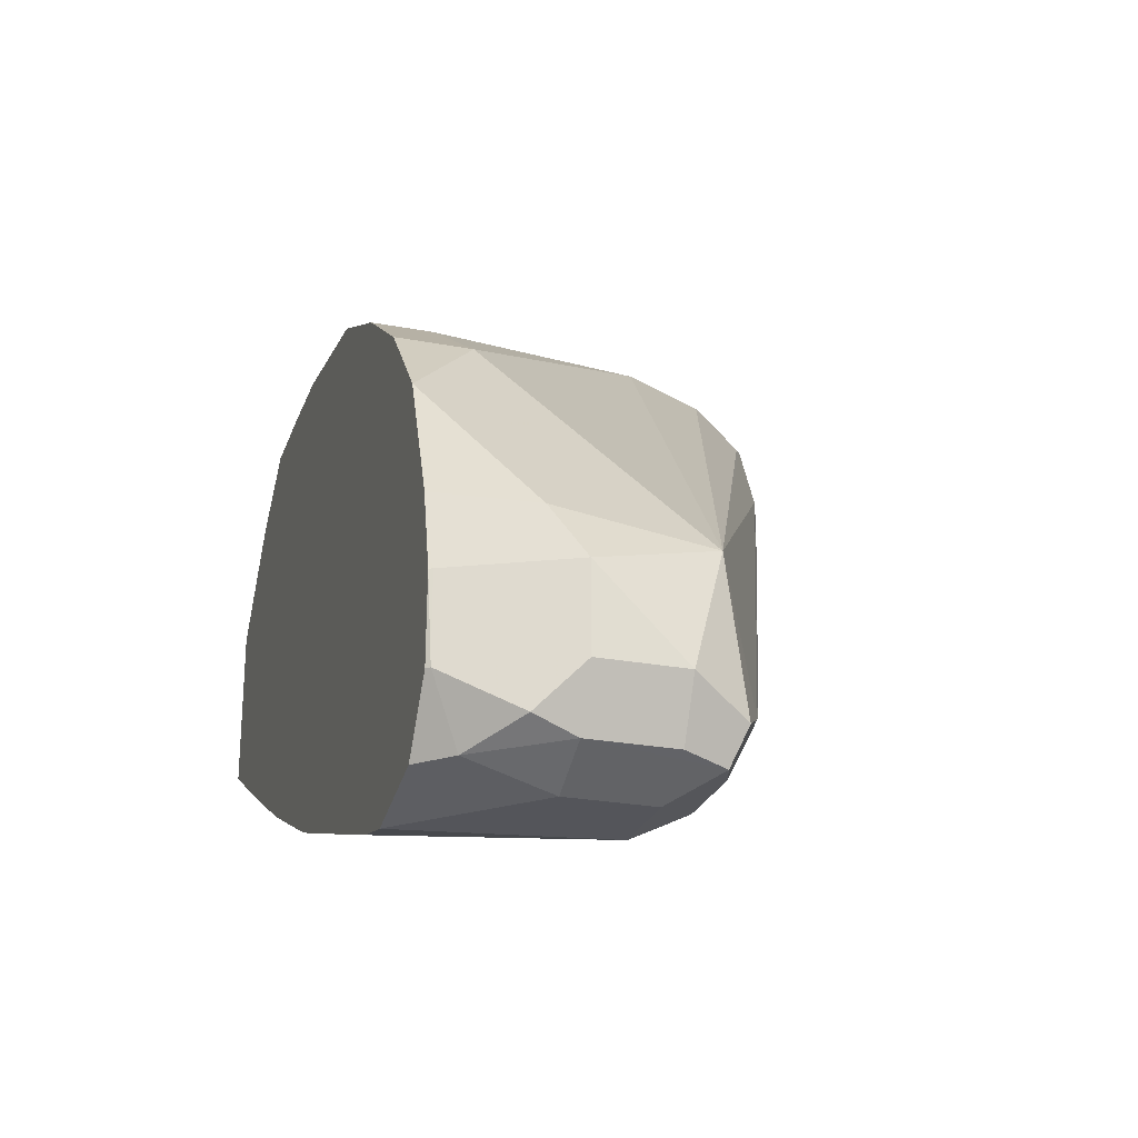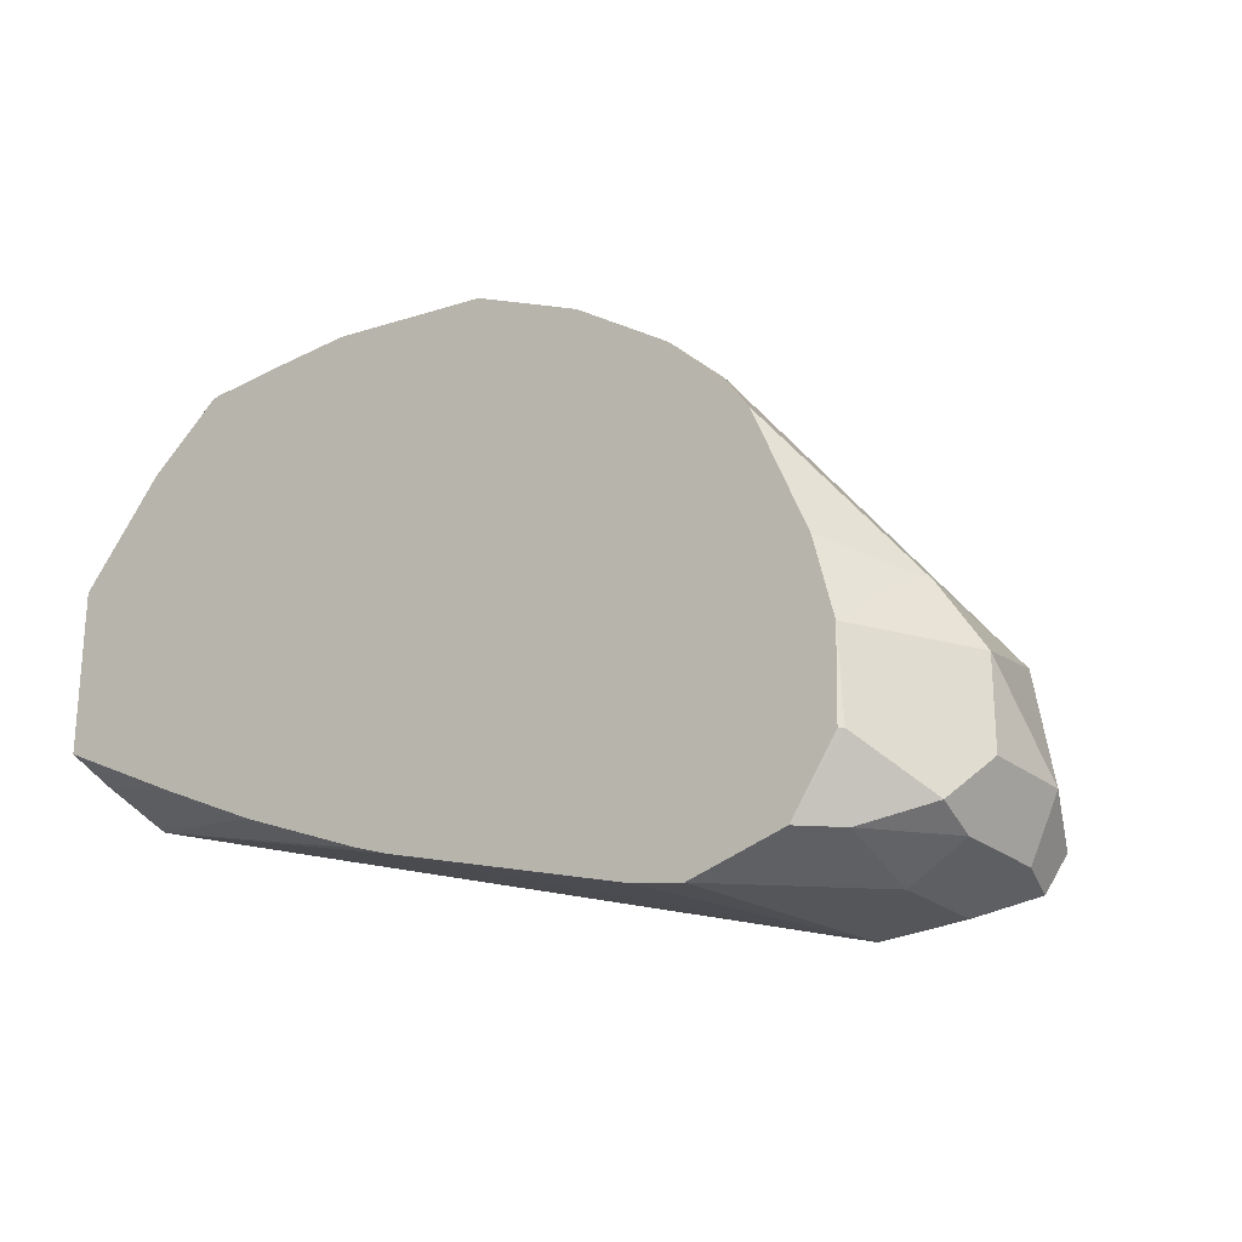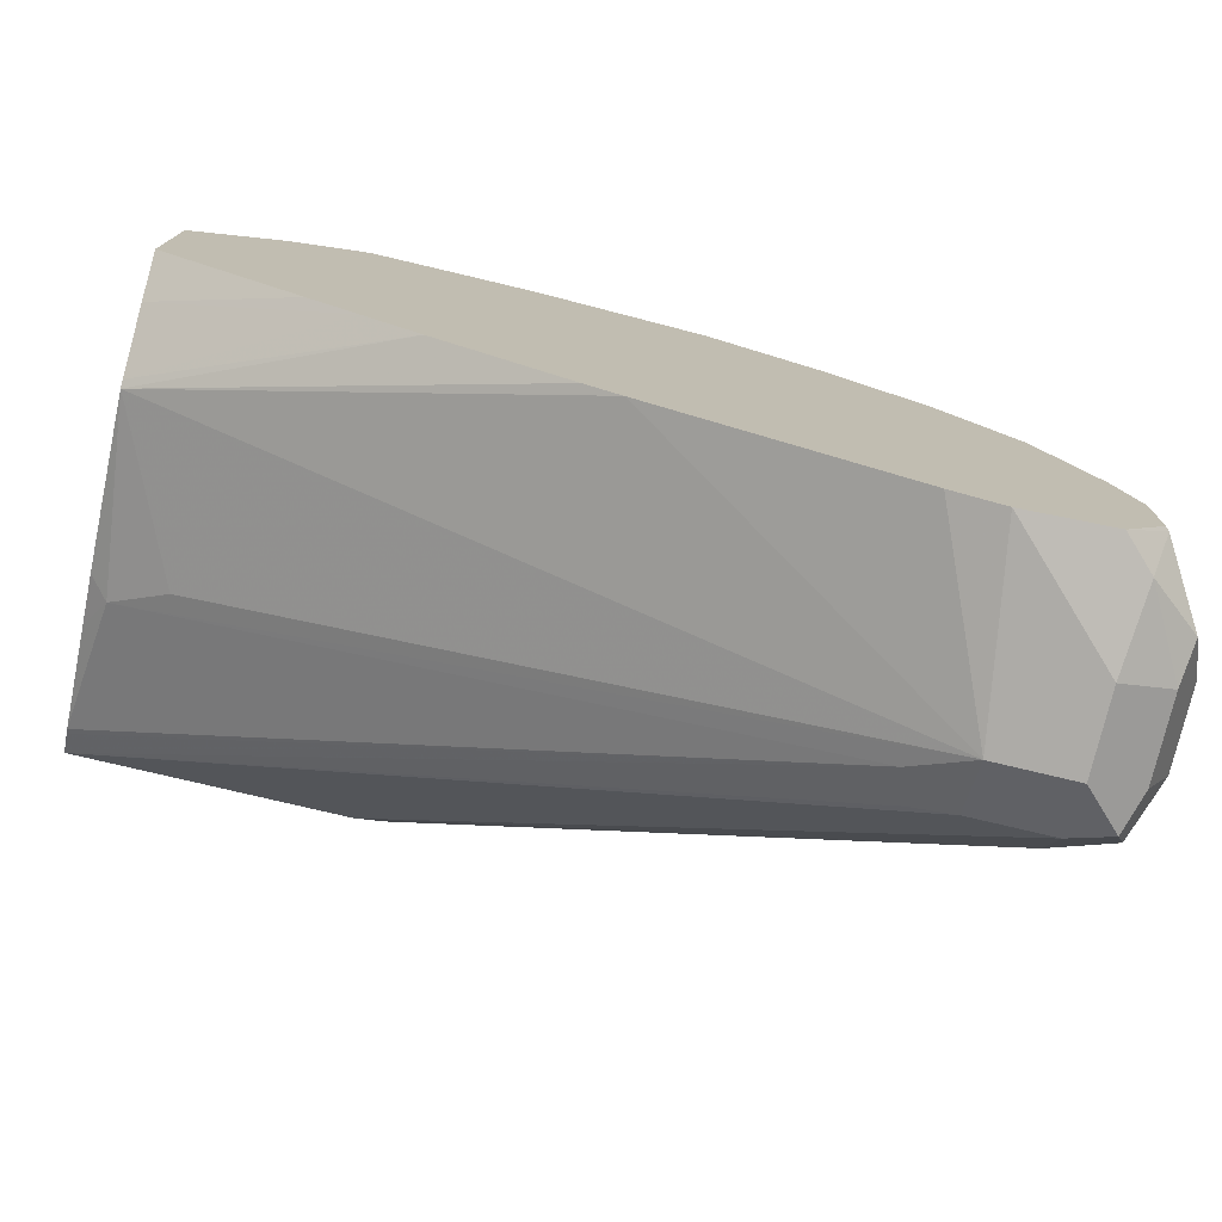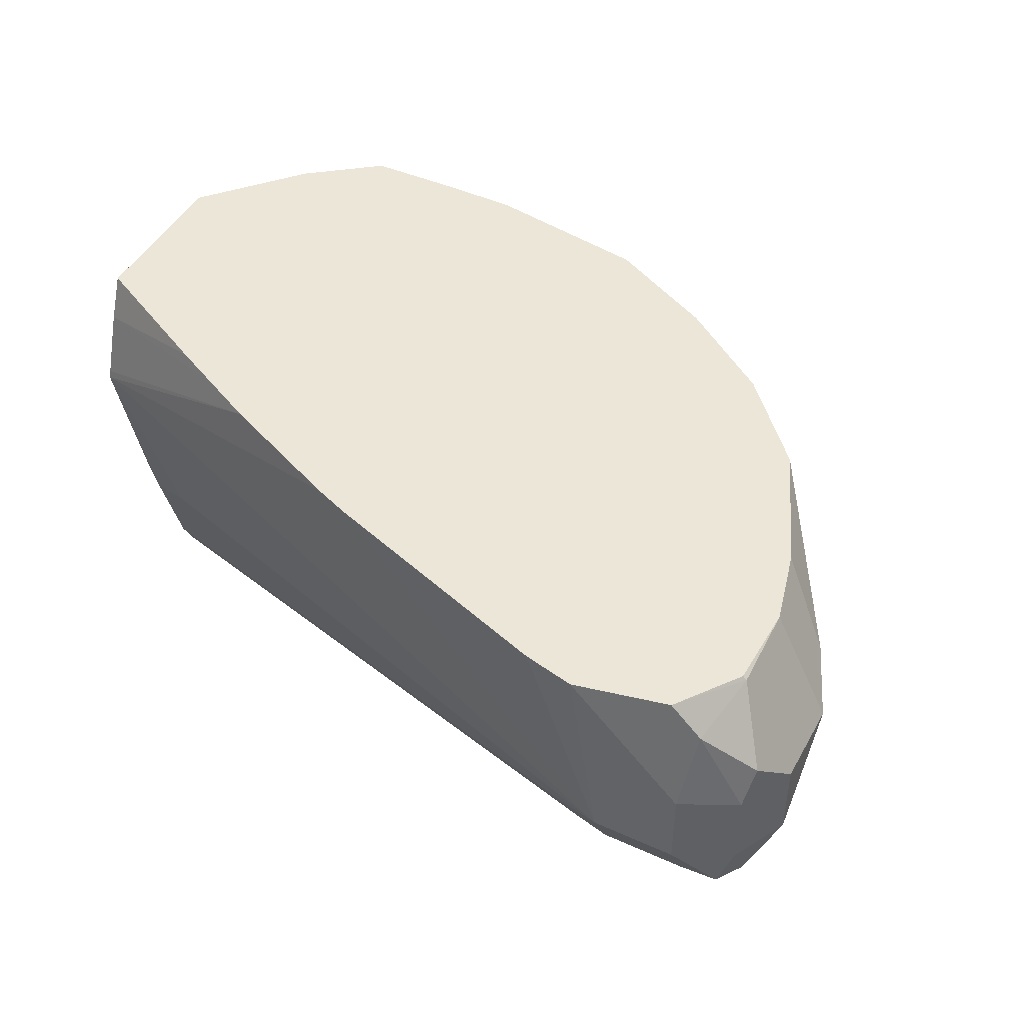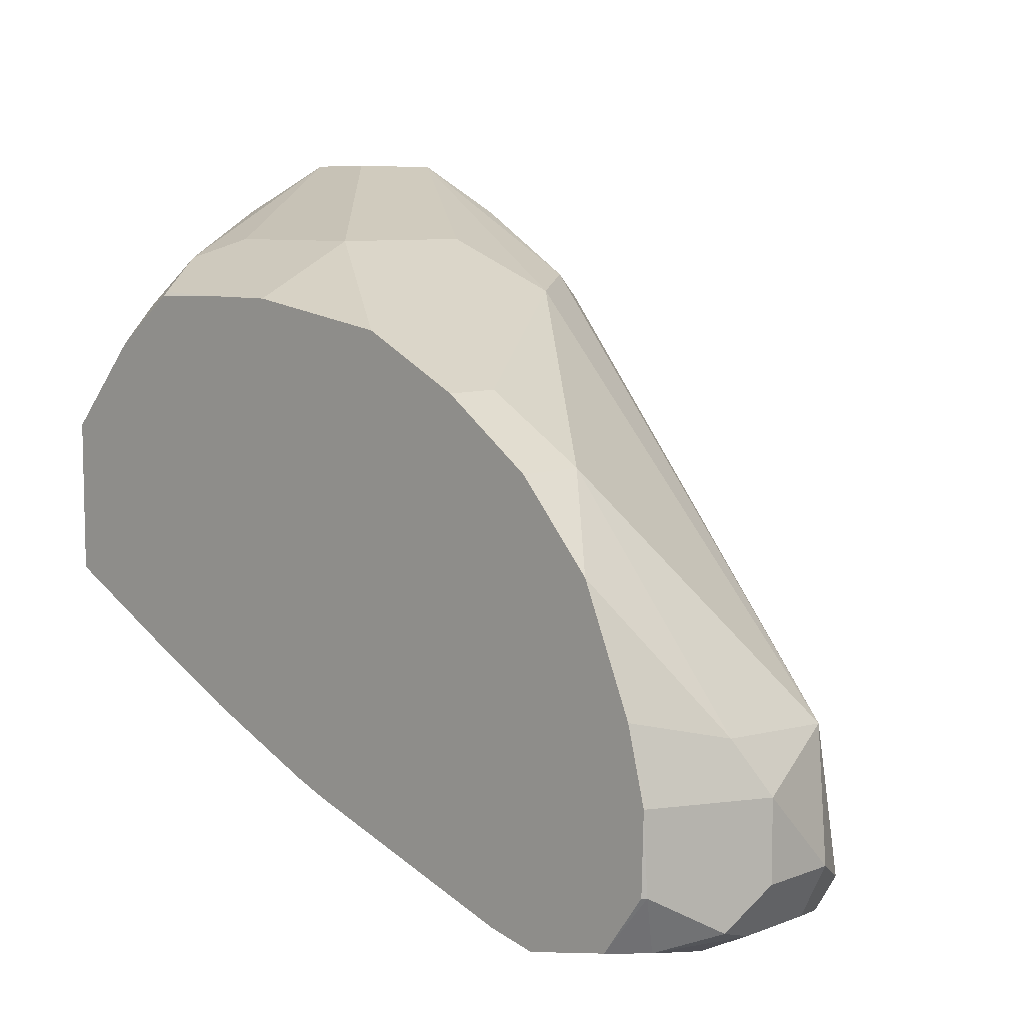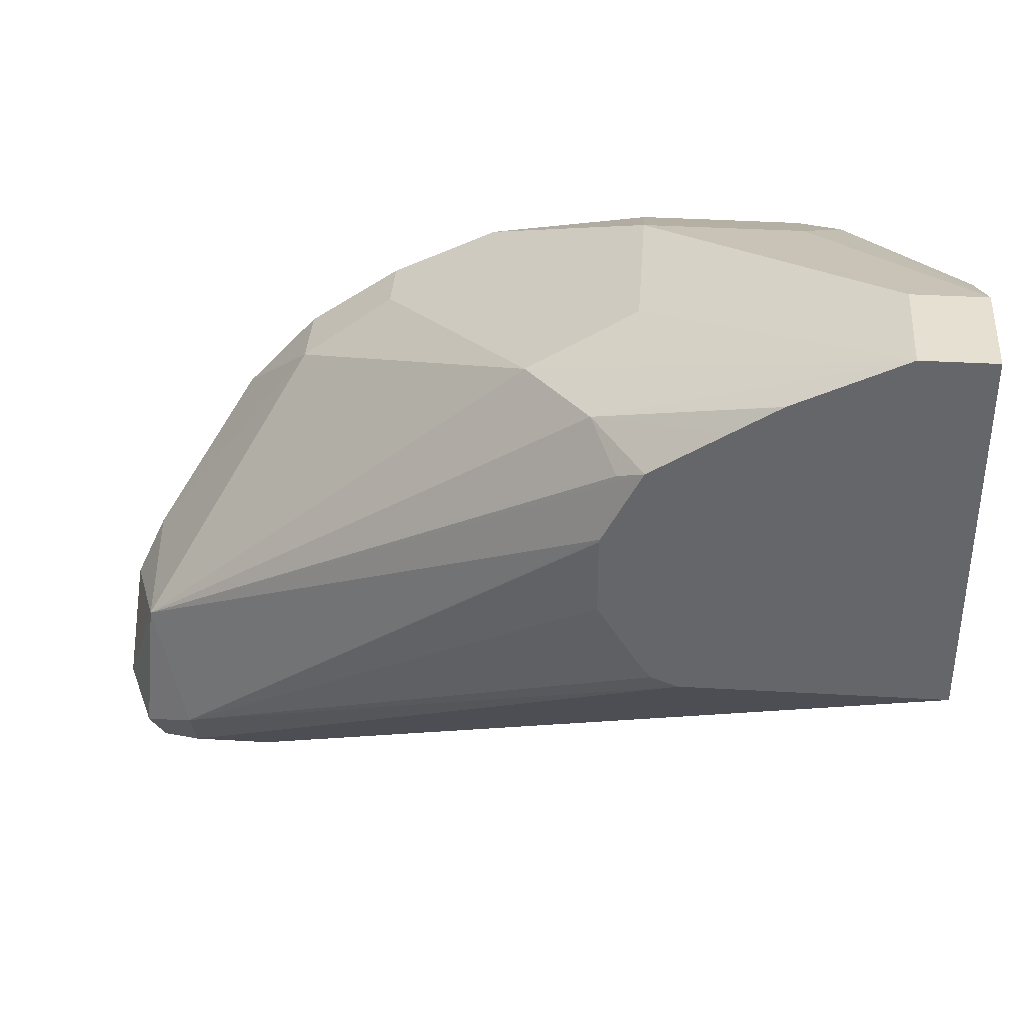
<metadata>
{"format":"obj","ext":"obj","renderer":"f3d","projection":"perspective","resolution":1024,"background":"white","views":[{"elev":-24.9,"azim":-107.2,"up":"+Z"},{"elev":-25.6,"azim":-140.4,"up":"+Z"},{"elev":-76.4,"azim":166.6,"up":"+Z"},{"elev":46.1,"azim":-152.5,"up":"+Y"},{"elev":8.0,"azim":-135.8,"up":"+Z"},{"elev":37.7,"azim":4.2,"up":"+Z"}]}
</metadata>
<code>
v -0.3106 0.2461 -0.05966
v -0.2983 0.2461 -0.05689
v -0.3182 0.1988 -0.05966
v -0.3182 0.2386 -0.05966
v -0.333 0.2461 -0.05468
v -0.2386 0.2461 -0.037
v -0.3049 0.1922 -0.05302
v -0.3082 0.1839 -0.04971
v -0.3182 0.1856 -0.05302
v -0.348 0.1889 -0.05468
v -0.338 0.1988 -0.05966
v -0.1411 0.2184 -0.0003737
v -0.1591 0.179 1.168e-05
v -0.1458 0.1723 0.006634
v -0.338 0.2187 -0.05966
v -0.3405 0.2386 -0.05468
v -0.3447 0.2452 -0.03975
v -0.3437 0.2461 -0.03975
v -0.2302 0.2461 -0.03375
v -0.1411 0.1392 0.01989
v -0.1411 0.1379 0.02053
v -0.1411 0.1327 0.02314
v -0.338 0.1856 -0.05302
v -0.3513 0.1856 -0.04639
v -0.3579 0.1988 -0.03975
v -0.3513 0.1988 -0.05302
v -0.3513 0.2187 -0.05302
v -0.1989 0.2461 -0.01987
v -0.1411 0.2203 0.0001693
v -0.1411 0.1771 0.008999
v -0.1411 0.1647 0.01254
v -0.3529 0.2287 -0.04971
v -0.3579 0.2187 -0.03975
v -0.3447 0.2452 -0.01987
v -0.3442 0.2461 -0.01987
v -0.1411 0.1327 0.1193
v -0.2054 0.1327 0.02314
v -0.338 0.179 -0.03975
v -0.348 0.1889 -0.009939
v -0.3579 0.2187 -0.01987
v -0.1856 0.2461 -0.01325
v -0.1411 0.2357 0.005407
v -0.348 0.2336 -0.009939
v -0.3396 0.2461 -0.001547
v -0.1591 0.1327 0.1193
v -0.1411 0.1591 0.1193
v -0.2123 0.1327 0.02573
v -0.2155 0.1327 0.03018
v -0.2254 0.1327 0.04626
v -0.2254 0.1327 0.06614
v -0.2252 0.1327 0.06691
v -0.2287 0.1492 0.08948
v -0.2453 0.1723 0.08617
v -0.3082 0.2287 0.04971
v -0.3513 0.2254 -0.006628
v -0.2189 0.1327 0.07967
v -0.2157 0.1327 0.08603
v -0.2221 0.1359 0.08284
v -0.1741 0.2461 -0.007486
v -0.1411 0.2461 0.009717
v -0.3269 0.2461 0.02862
v -0.1591 0.1591 0.1193
v -0.2187 0.179 0.09941
v -0.1856 0.1327 0.1061
v -0.1411 0.1711 0.1133
v -0.169 0.2287 0.09445
v -0.179 0.2187 0.09941
v -0.2095 0.1327 0.09016
v -0.1976 0.1327 0.09811
v -0.1859 0.1327 0.1059
v -0.232 0.1856 0.09279
v -0.2453 0.2121 0.08617
v -0.285 0.232 0.06628
v -0.3082 0.2461 0.04971
v -0.1411 0.2461 0.04894
v -0.2187 0.2187 0.09941
v -0.1411 0.1856 0.1061
v -0.1492 0.2088 0.09445
v -0.1641 0.2386 0.08201
v -0.179 0.2452 0.08617
v -0.1989 0.2461 0.08573
v -0.2187 0.2461 0.08573
v -0.232 0.2254 0.09279
v -0.285 0.2461 0.06628
v -0.1616 0.2461 0.07201
v -0.1411 0.2142 0.08298
v -0.2585 0.2461 0.07953
v -0.1411 0.2128 0.08441
v -0.179 0.2461 0.08524
f 38 48 49
f 39 54 55
f 38 49 50
f 38 50 51
f 38 51 39
f 39 52 53
f 39 53 54
f 39 55 40
f 39 58 52
f 39 56 57
f 39 57 58
f 40 55 43
f 41 59 42
f 42 59 60
f 43 55 44
f 44 55 61
f 45 62 76
f 39 51 56
f 38 47 48
f 22 50 49
f 36 62 45
f 45 76 63
f 22 49 48
f 22 48 47
f 22 47 37
f 23 38 24
f 23 37 38
f 24 38 39
f 25 40 33
f 37 47 38
f 25 33 27
f 25 39 40
f 27 33 32
f 28 41 29
f 29 41 42
f 34 43 44
f 34 44 35
f 34 40 43
f 36 46 62
f 25 27 26
f 45 63 53
f 63 76 83
f 45 52 64
f 66 79 80
f 66 80 81
f 66 81 82
f 66 82 76
f 66 76 67
f 72 83 84
f 75 85 86
f 76 82 87
f 66 78 79
f 76 87 83
f 78 88 79
f 79 88 85
f 79 85 89
f 79 89 80
f 80 89 81
f 83 87 84
f 85 88 86
f 22 51 50
f 77 88 78
f 66 77 78
f 65 77 66
f 63 83 71
f 46 65 66
f 46 66 67
f 46 67 76
f 46 76 62
f 52 58 57
f 52 57 68
f 52 68 69
f 52 69 70
f 52 70 64
f 53 63 71
f 53 71 83
f 53 83 72
f 53 72 84
f 53 84 73
f 53 73 54
f 54 74 61
f 54 61 55
f 54 73 84
f 54 84 74
f 45 53 52
f 22 56 51
f 24 39 25
f 22 68 57
f 1 28 19
f 1 19 6
f 1 6 2
f 2 6 3
f 3 7 8
f 3 8 9
f 3 9 10
f 3 10 11
f 1 41 28
f 3 6 12
f 3 13 14
f 3 14 7
f 4 15 16
f 5 16 17
f 5 17 18
f 6 19 12
f 7 14 20
f 7 20 21
f 3 12 13
f 7 21 22
f 1 59 41
f 1 75 60
f 22 57 56
f 1 2 3
f 1 3 11
f 1 11 15
f 1 15 4
f 1 4 16
f 1 16 5
f 1 5 18
f 1 60 59
f 1 18 35
f 1 44 61
f 1 61 74
f 1 74 84
f 1 84 87
f 1 87 82
f 1 82 81
f 1 89 85
f 1 85 75
f 1 35 44
f 7 22 8
f 1 81 89
f 9 23 10
f 12 30 14
f 12 14 13
f 12 19 28
f 14 30 31
f 14 31 20
f 15 27 16
f 16 27 32
f 16 32 17
f 12 31 30
f 17 32 33
f 17 34 35
f 17 35 18
f 22 36 45
f 22 45 64
f 22 64 70
f 22 70 69
f 8 22 9
f 22 69 68
f 17 40 34
f 12 20 31
f 17 33 40
f 12 22 21
f 9 37 23
f 12 21 20
f 10 24 25
f 10 25 26
f 10 26 27
f 10 15 11
f 10 23 24
f 12 28 29
f 12 29 42
f 10 27 15
f 12 60 75
f 12 36 22
f 12 46 36
f 12 42 60
f 12 65 46
f 12 77 65
f 9 22 37
f 12 88 77
f 12 86 88
f 12 75 86

</code>
